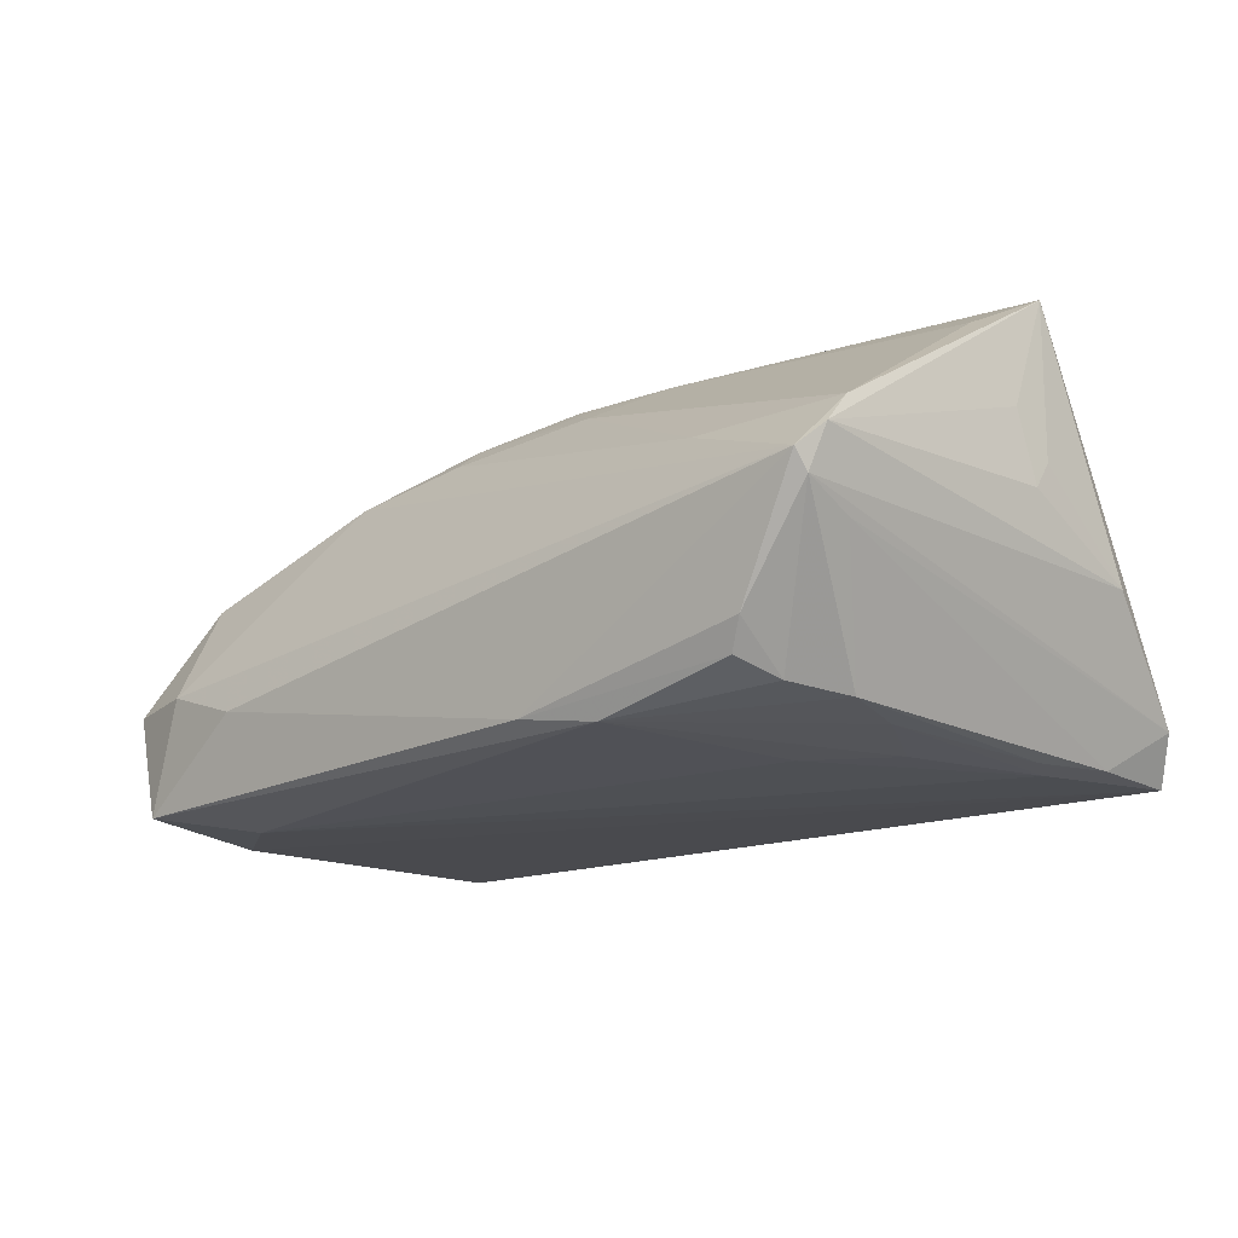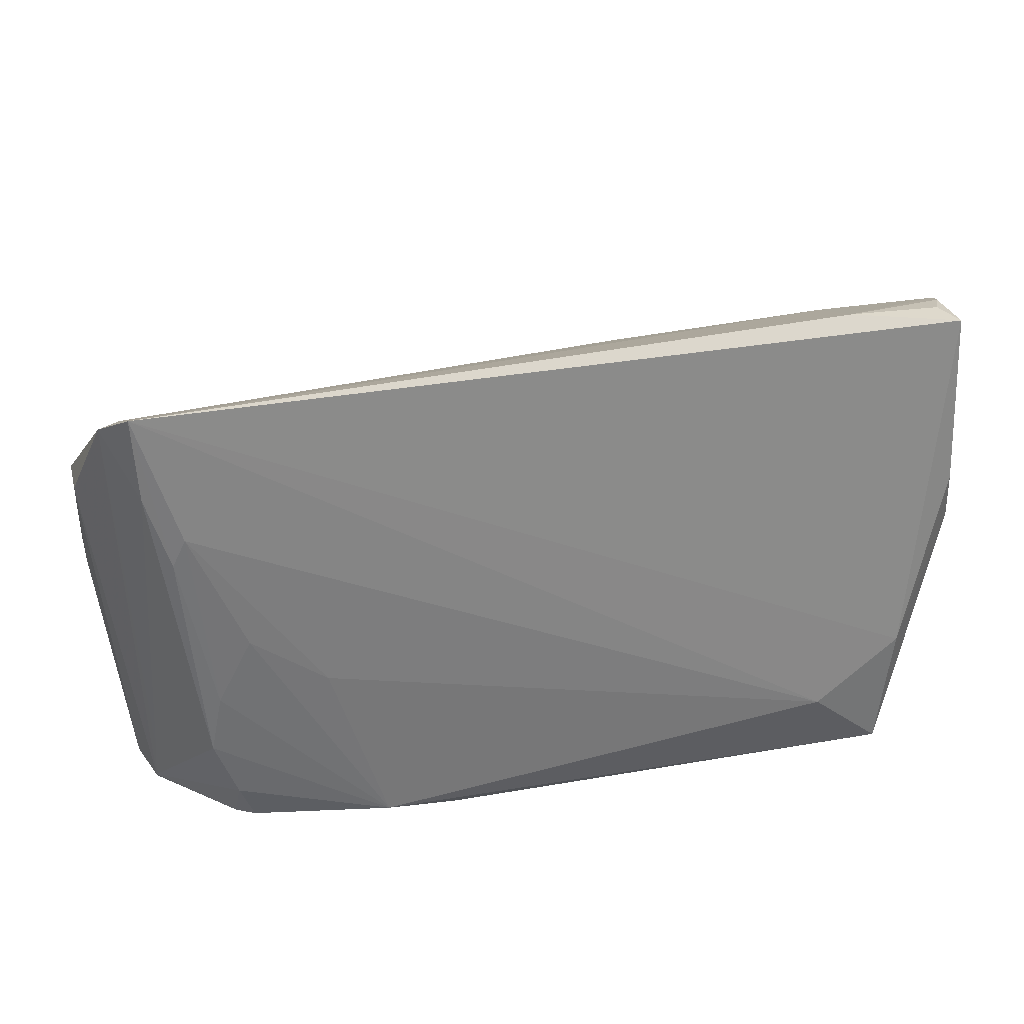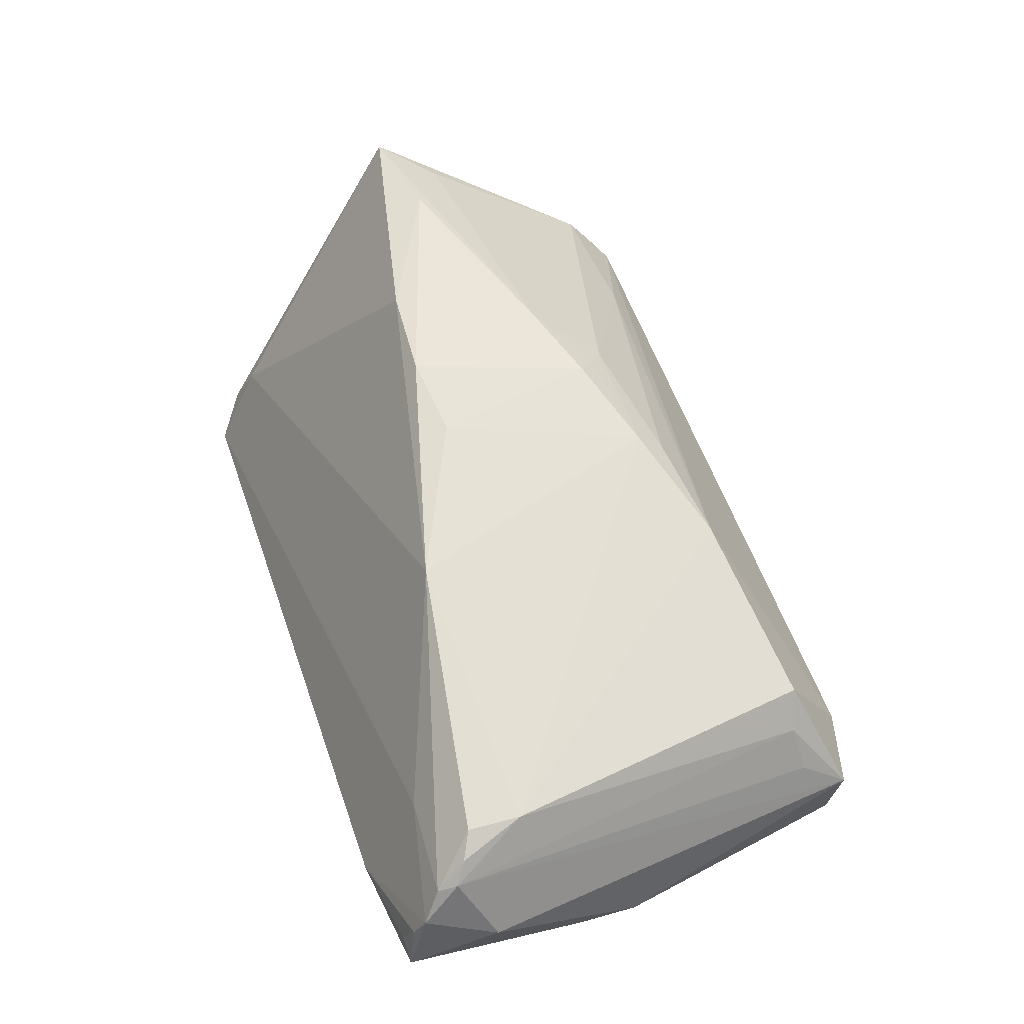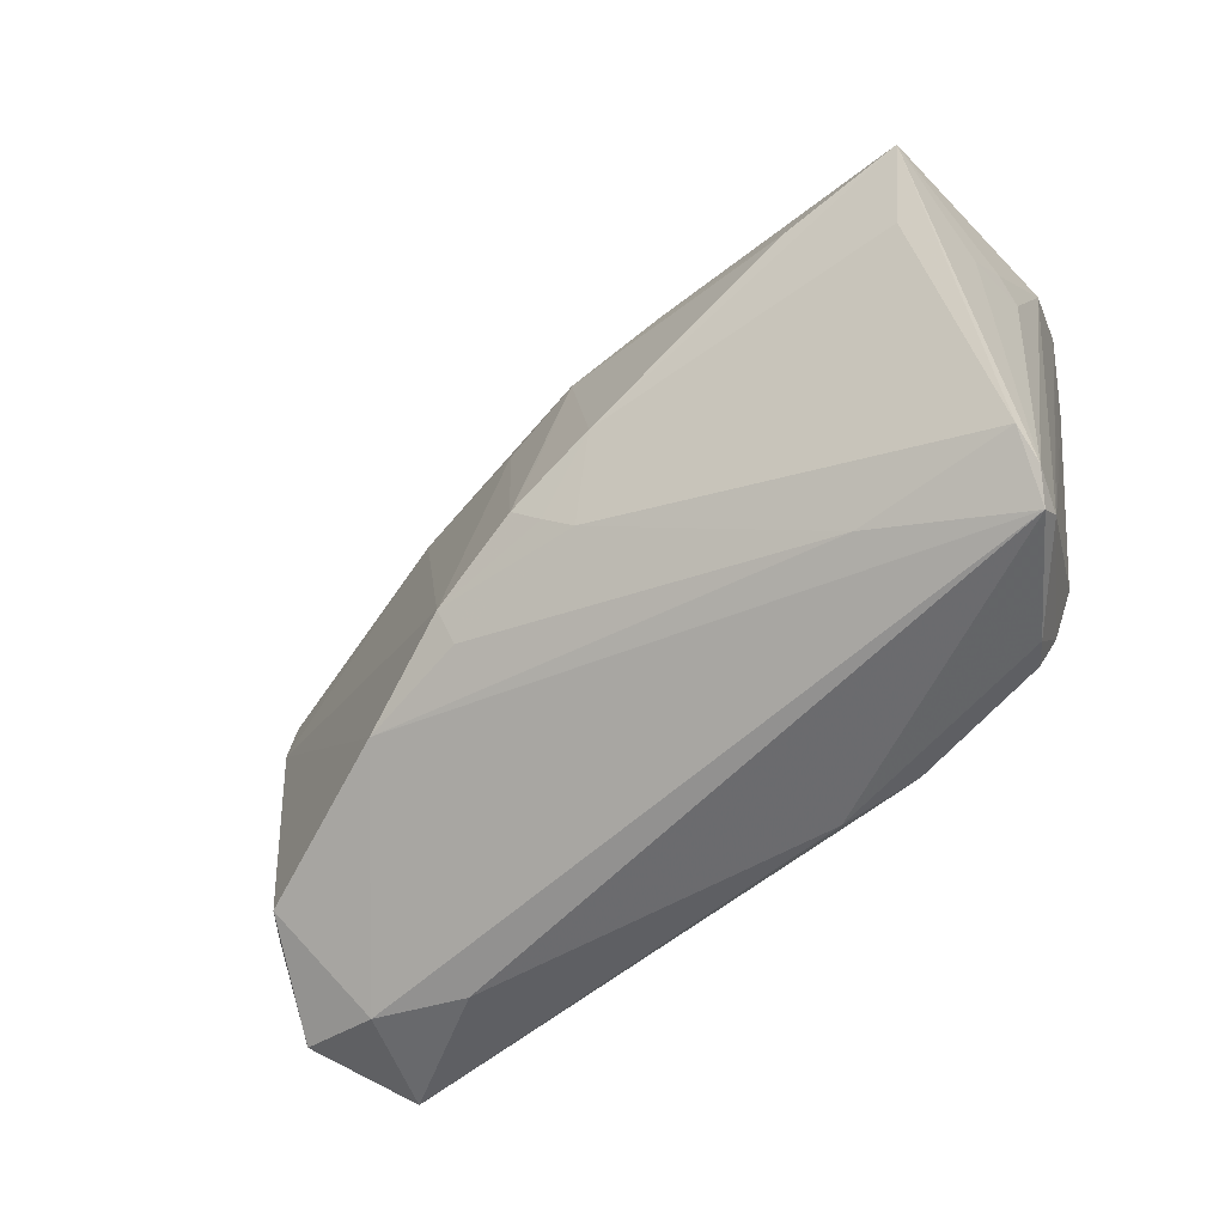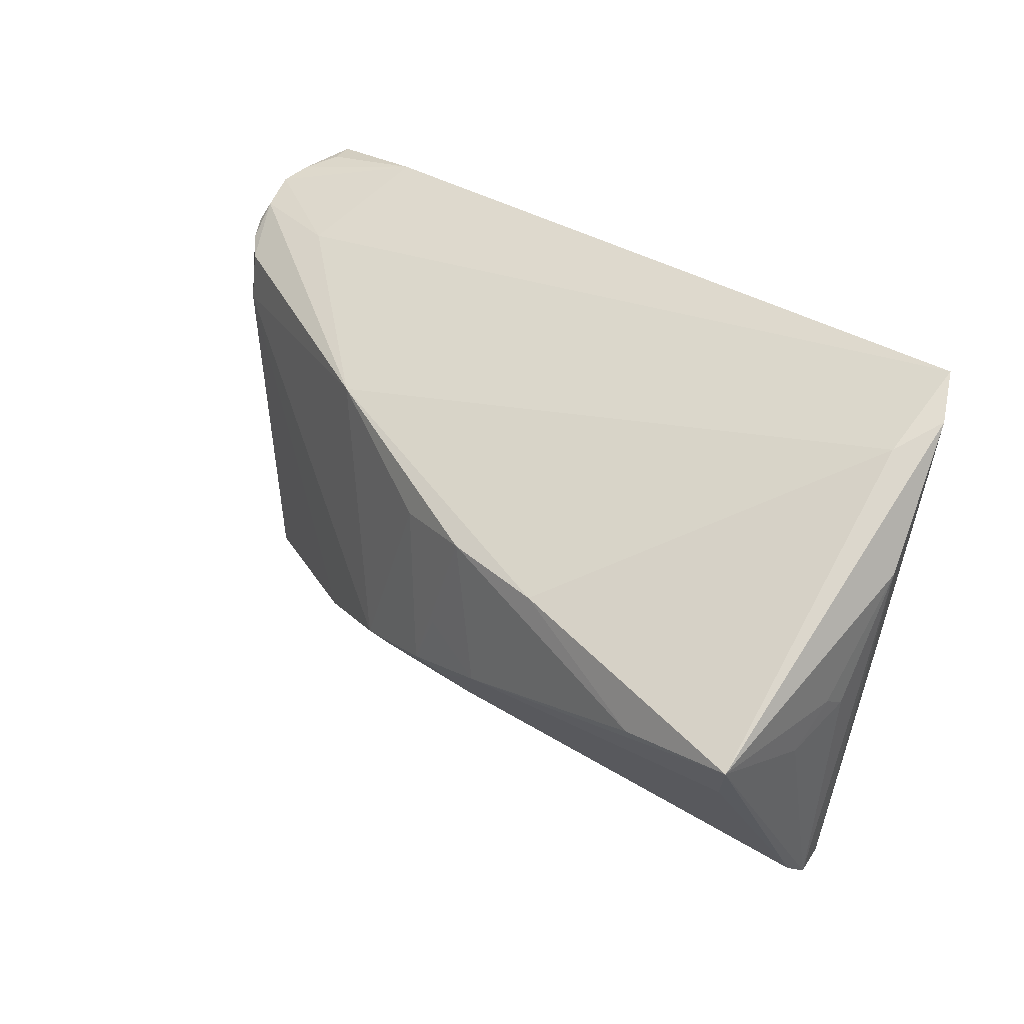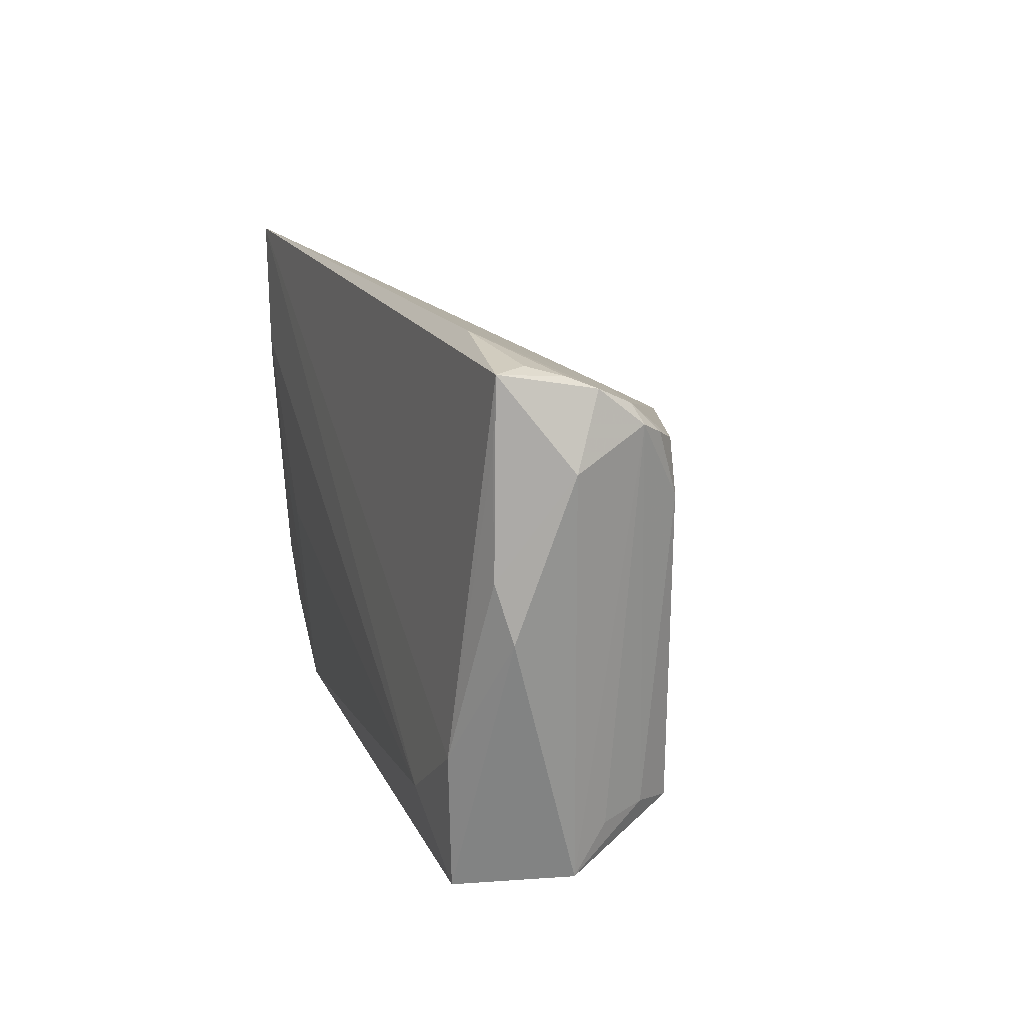
<metadata>
{"format":"obj","ext":"obj","renderer":"f3d","projection":"perspective","resolution":1024,"background":"white","views":[{"elev":-18.6,"azim":41.8,"up":"+Z"},{"elev":31.0,"azim":165.4,"up":"+Y"},{"elev":47.6,"azim":-108.0,"up":"+Z"},{"elev":-59.9,"azim":39.5,"up":"+Y"},{"elev":33.4,"azim":45.2,"up":"+Y"},{"elev":15.8,"azim":-107.6,"up":"+Y"}]}
</metadata>
<code>
v -0.05748 0.03235 -0.01183
v 0.00683 -0.01437 0.02081
v -0.05537 0.03342 -0.01614
v -0.05398 0.01642 0.003149
v 0.05399 0.03514 -0.02457
v 0.02414 -0.03043 -0.02447
v 0.04871 0.01781 -0.02525
v -0.05866 0.03097 -0.008368
v -0.05718 0.02874 -0.003912
v -0.009162 -0.01955 0.0169
v 0.05341 0.02382 -0.0244
v 0.05461 0.02898 -0.01259
v 0.01219 0.01074 0.02248
v 0.05043 0.01405 -0.0248
v -0.04389 -0.03391 -0.009157
v 0.06061 0.0003487 0.001579
v 0.06112 0.01651 -0.00616
v 0.04754 -0.0163 -0.02329
v 0.003812 -0.01187 0.02277
v 0.007437 -0.004021 0.02275
v 0.06042 -0.00261 0.01022
v -0.04165 0.03514 -0.01869
v -0.05074 -0.02383 0.000686
v 0.06085 0.002489 0.004999
v 0.0417 0.001094 -0.02512
v 0.01618 -0.008455 0.02378
v 0.05749 0.0315 -0.01894
v -0.05447 -0.03101 -0.009219
v -0.05633 0.02483 0.0001329
v -0.05097 -0.01493 -0.02426
v 0.05685 -0.02906 0.004046
v 0.0101 -0.01687 0.01876
v 0.04452 -0.02457 -0.02273
v -0.03911 -0.02328 -0.02525
v -0.03238 -0.035 -0.01336
v 0.04484 -0.032 -0.0175
v 0.03175 -0.006198 -0.02525
v -0.01895 0.01857 0.01415
v 0.03658 -0.02951 0.004749
v -0.04933 -0.0324 -0.02343
v -0.05348 0.02332 0.00256
v -0.0441 0.02817 -0.002581
v -0.04744 -0.02486 0.005204
v -0.05711 0.02403 -0.02041
v -0.0534 -0.02487 -0.004911
v 0.05683 -0.005351 0.02046
v 0.04609 -0.008027 -0.02414
v -0.05807 0.02627 -0.002496
v 0.05449 -0.02607 -0.007864
v 0.05461 -0.03514 -0.002917
v -0.05717 0.03301 -0.02002
v -0.06112 0.02174 -0.01164
v 0.02615 0.009744 0.023
v 0.05668 -0.03222 0.0001583
v 0.06099 0.002706 0.02482
v 0.0425 -0.03041 -0.02093
v 0.05475 -0.03312 -0.00526
v -0.009314 -0.01584 0.02004
v -0.05818 0.008898 -0.02057
v 0.000709 0.009539 0.02033
v 0.01425 -0.0325 -0.02279
v -0.05935 0.001542 -0.01852
v 0.04542 0.0004 0.02525
v -0.02413 -0.0213 0.01448
f 35 50 15
f 5 30 51
f 28 15 43
f 52 62 28
f 36 57 50
f 43 15 64
f 64 15 50
f 38 41 4
f 4 58 38
f 4 64 58
f 43 64 4
f 32 31 26
f 31 46 26
f 5 38 12
f 38 53 12
f 13 53 38
f 63 53 13
f 13 26 63
f 30 62 59
f 52 51 59
f 59 62 52
f 5 51 22
f 42 38 5
f 5 22 42
f 52 28 48
f 40 28 62
f 40 62 30
f 15 28 40
f 35 15 40
f 24 16 17
f 21 16 24
f 54 16 21
f 54 31 50
f 50 57 54
f 54 57 17
f 17 16 54
f 39 64 50
f 50 31 39
f 39 31 32
f 23 28 43
f 43 4 23
f 4 48 23
f 2 58 32
f 32 26 2
f 5 12 27
f 27 11 5
f 49 11 27
f 17 57 27
f 27 57 49
f 55 12 53
f 55 27 12
f 55 53 63
f 17 27 55
f 21 24 55
f 55 24 17
f 63 26 55
f 55 26 46
f 55 46 31
f 55 54 21
f 31 54 55
f 38 58 60
f 60 13 38
f 58 2 19
f 19 2 26
f 19 60 58
f 13 60 19
f 44 51 30
f 30 59 44
f 44 59 51
f 51 1 3
f 3 22 51
f 1 22 3
f 52 48 8
f 8 51 52
f 8 1 51
f 8 22 1
f 8 42 22
f 29 4 41
f 29 48 4
f 34 40 30
f 34 7 37
f 34 30 5
f 5 7 34
f 37 7 25
f 18 11 49
f 49 57 18
f 10 39 32
f 64 39 10
f 32 58 10
f 58 64 10
f 45 48 28
f 28 23 45
f 45 23 48
f 26 13 20
f 20 19 26
f 13 19 20
f 9 8 48
f 48 29 9
f 38 42 9
f 42 8 9
f 9 41 38
f 9 29 41
f 56 36 61
f 35 40 61
f 61 50 35
f 61 36 50
f 11 18 14
f 5 11 14
f 14 7 5
f 47 25 7
f 7 14 47
f 47 14 18
f 33 36 56
f 57 36 33
f 33 18 57
f 18 33 6
f 56 61 6
f 6 33 56
f 6 34 37
f 6 47 18
f 40 34 6
f 6 61 40
f 37 25 6
f 25 47 6

</code>
